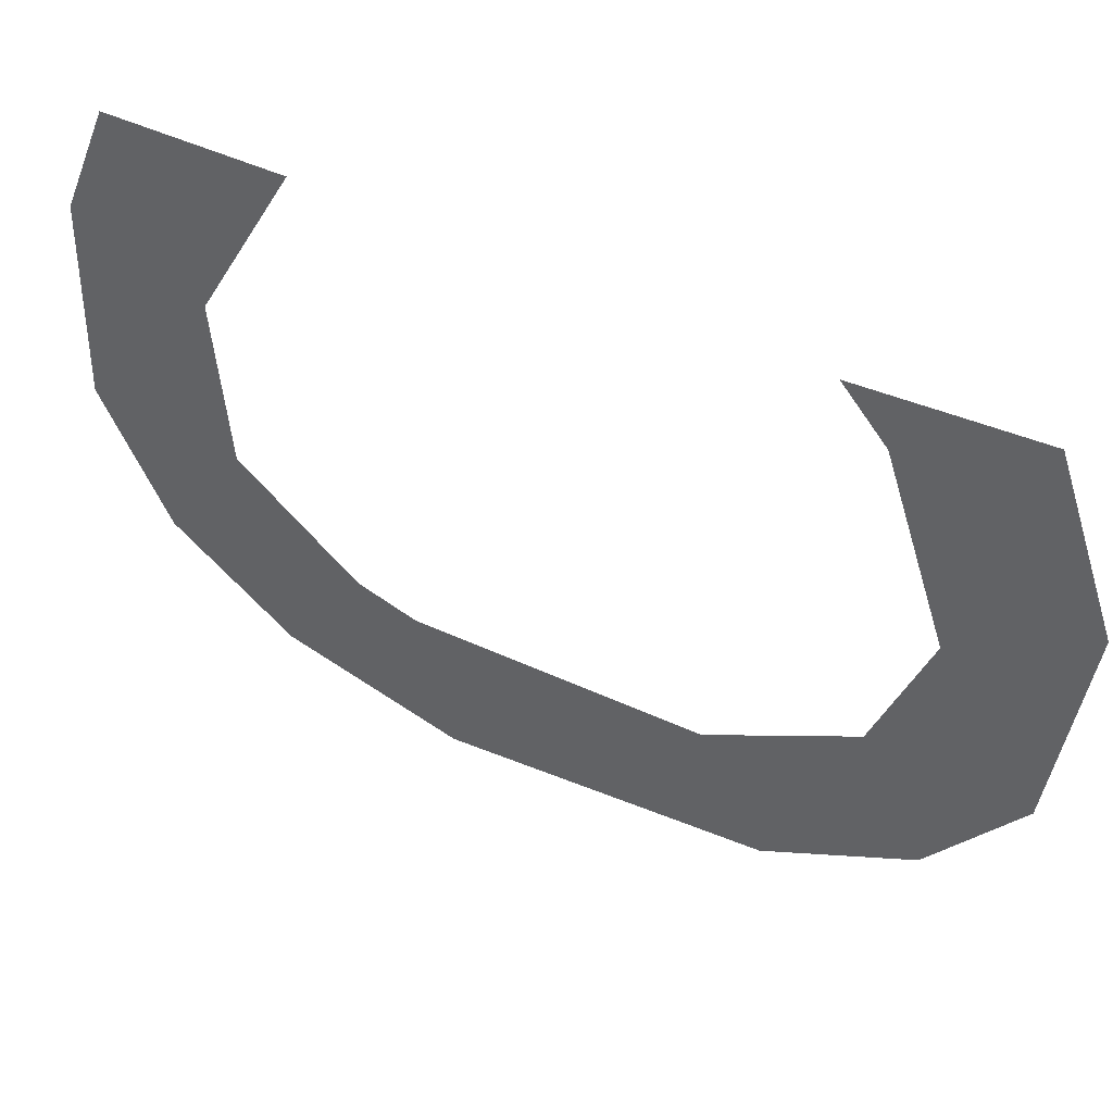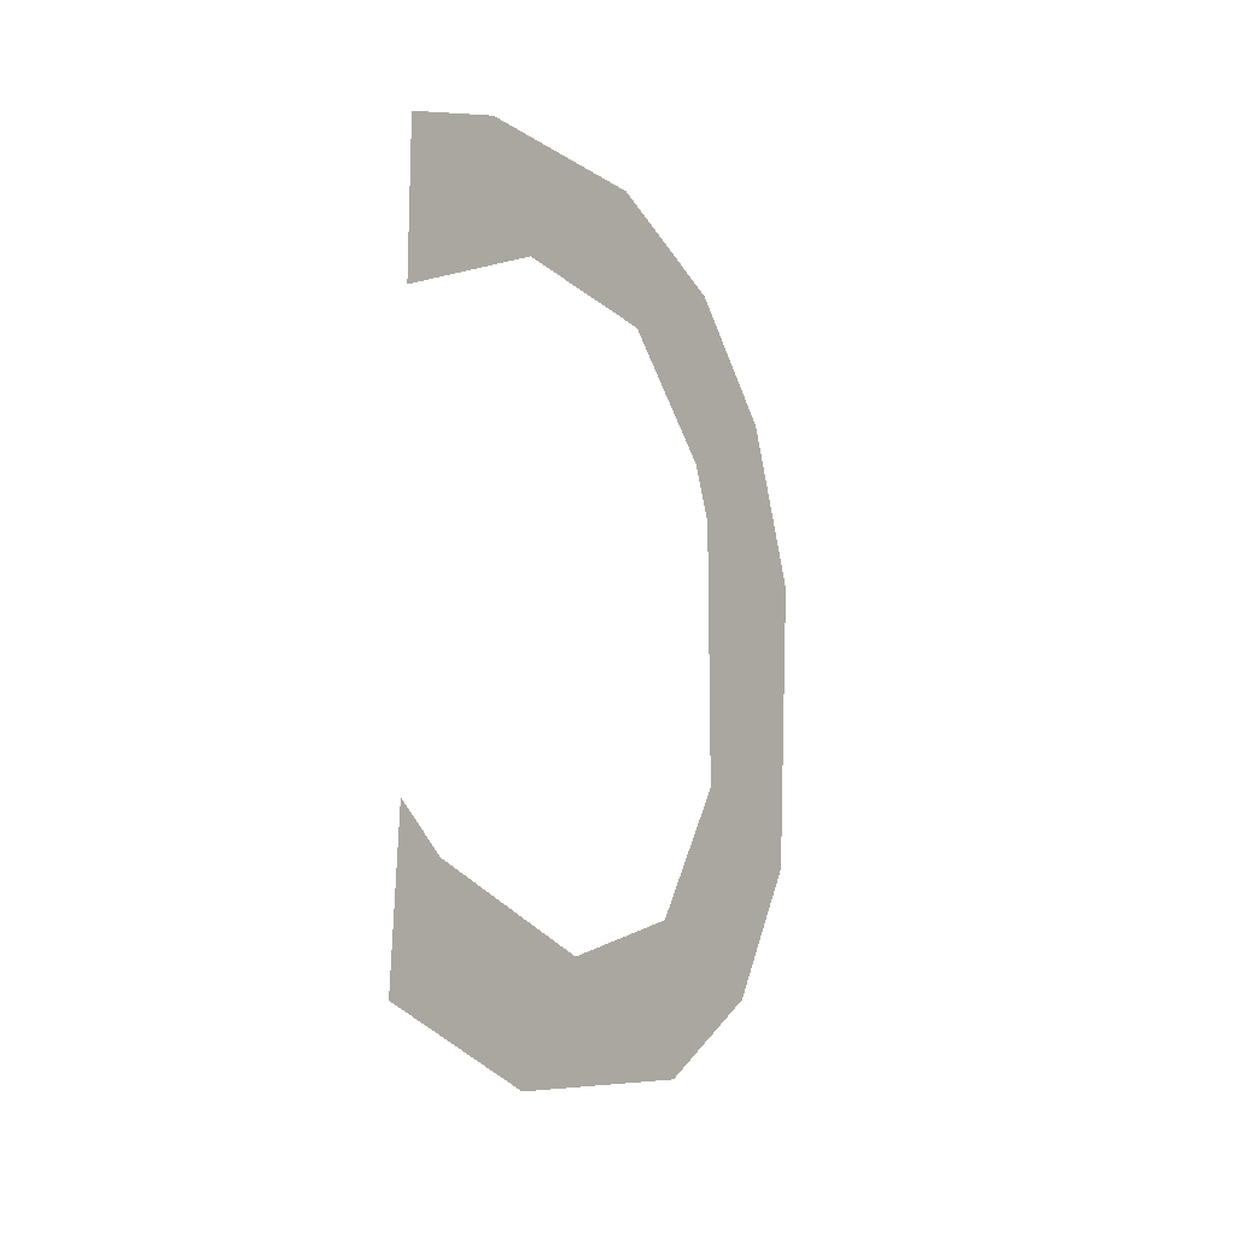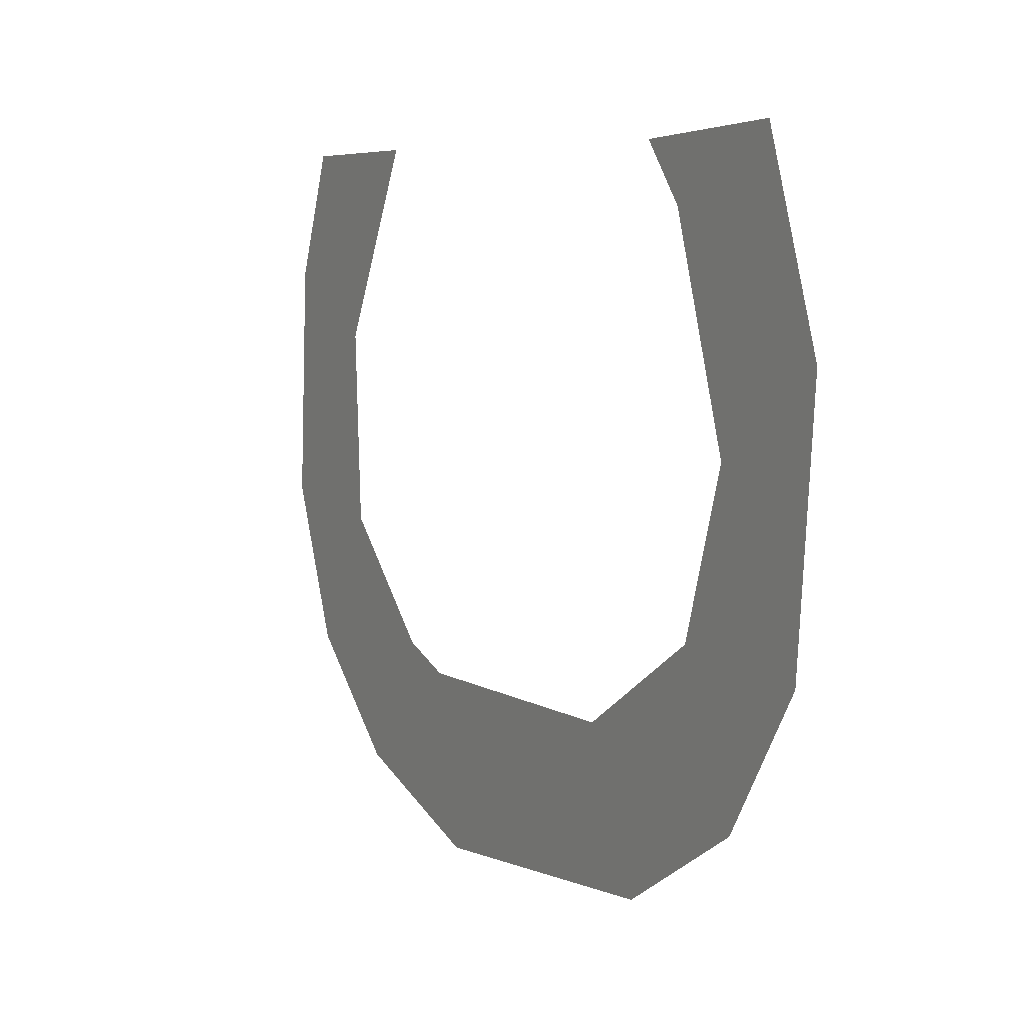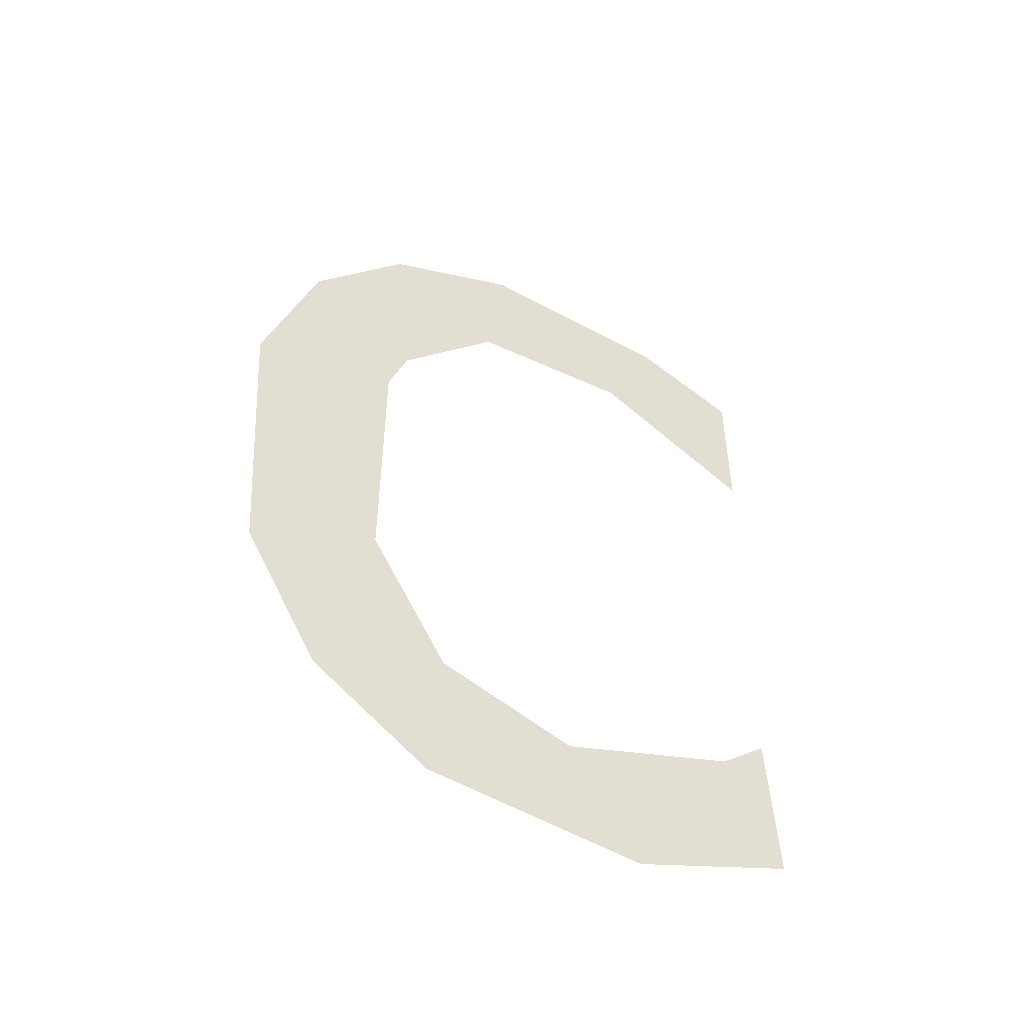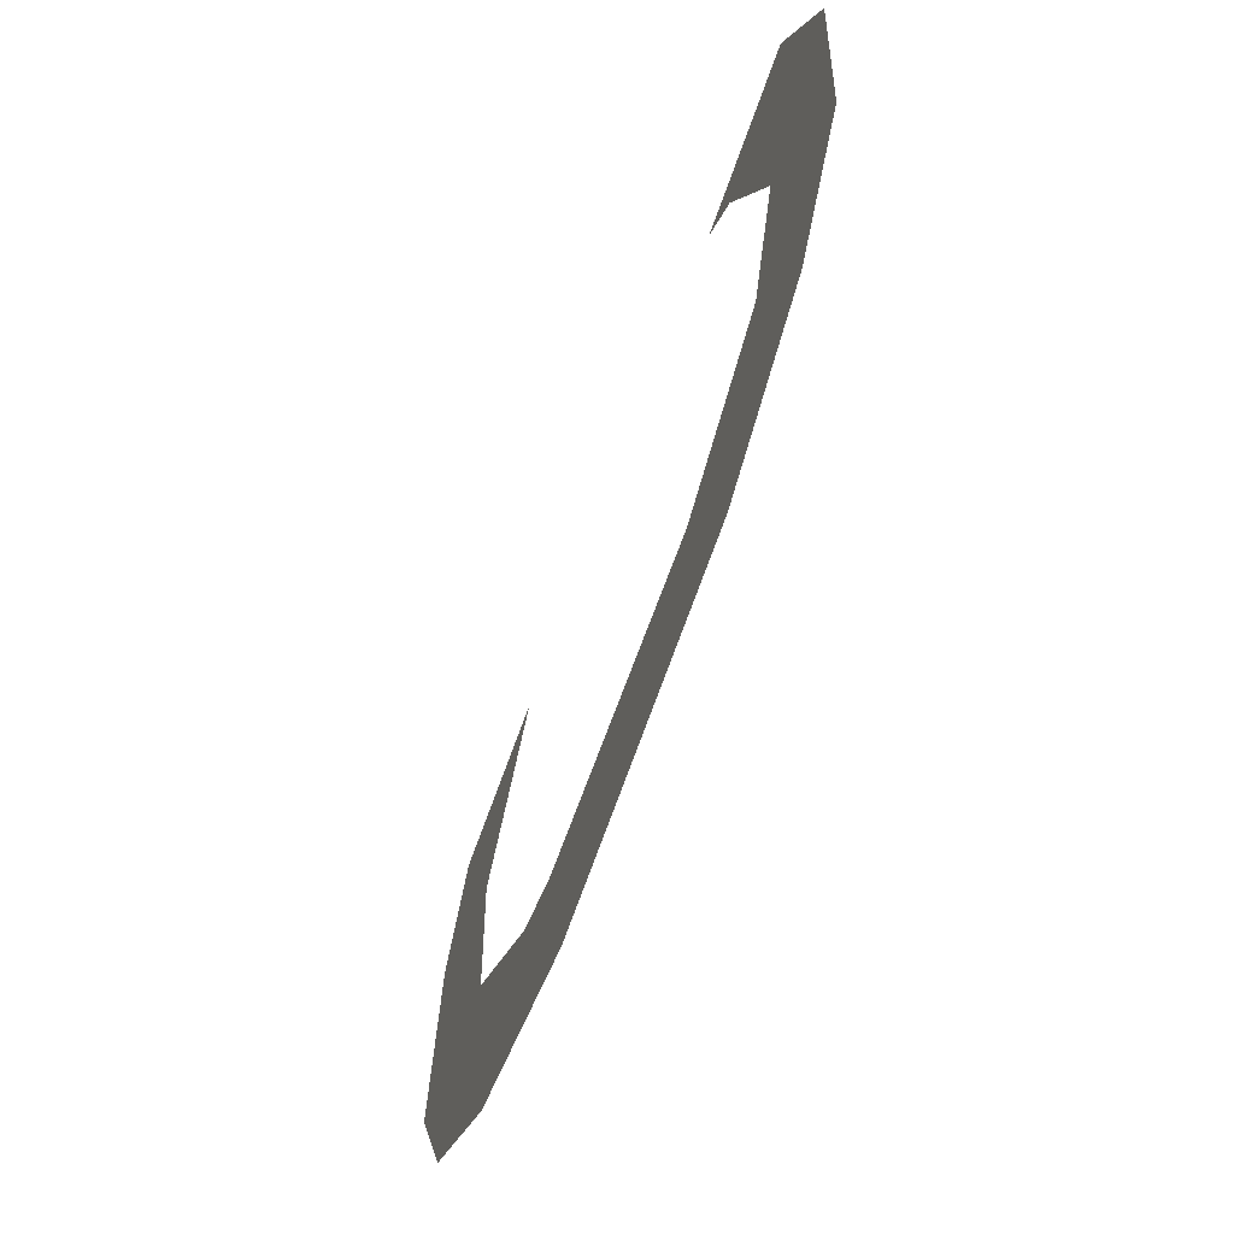
<metadata>
{"format":"obj","ext":"obj","renderer":"f3d","projection":"perspective","resolution":1024,"background":"white","views":[{"elev":51.1,"azim":116.3,"up":"+Y"},{"elev":-14.9,"azim":-146.4,"up":"+Z"},{"elev":6.0,"azim":150.5,"up":"+Y"},{"elev":-48.7,"azim":60.7,"up":"+Z"},{"elev":-68.5,"azim":160.2,"up":"+Y"}]}
</metadata>
<code>
o #ID106
v 0.7264 -0.6284 -0.03936
v 0.7264 -0.6401 -0.04049
v 0.7264 -0.6334 -0.0411
v 0.7264 -0.6436 -0.03817
v 0.7264 -0.6356 -0.03774
v 0.7264 -0.6301 -0.03597
v 0.7264 -0.6286 -0.03479
v 0.7264 -0.6284 -0.01786
v 0.7264 -0.6333 -0.01985
v 0.7264 -0.6284 -0.02243
v 0.7264 -0.642 -0.01789
v 0.7264 -0.6379 -0.01622
v 0.7264 -0.6317 -0.01657
v 0.7264 -0.6397 -0.03639
v 0.7264 -0.6459 -0.03424
v 0.7264 -0.6421 -0.03248
v 0.7264 -0.6465 -0.02571
v 0.7264 -0.6421 -0.0248
v 0.7264 -0.6449 -0.02105
v 0.7264 -0.6415 -0.02324
v 0.7264 -0.6384 -0.02013
f 1 2 3
f 2 1 4
f 4 1 5
f 5 1 6
f 6 1 7
f 8 9 10
f 9 8 11
f 11 8 12
f 12 8 13
f 4 14 15
f 14 4 5
f 15 14 16
f 15 16 17
f 17 16 18
f 17 18 19
f 19 18 20
f 19 20 21
f 19 21 11
f 11 21 9

</code>
